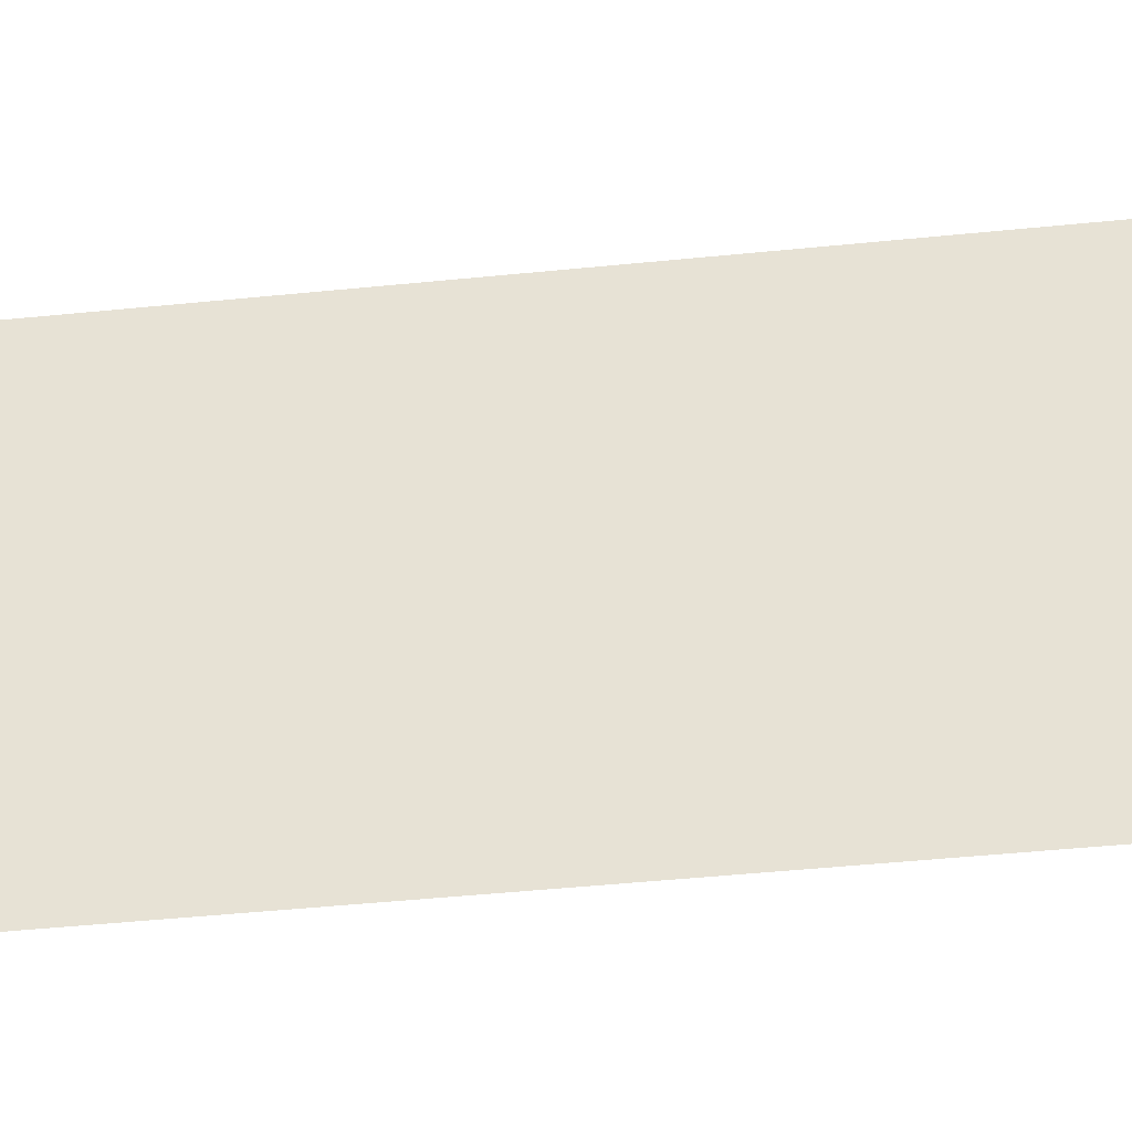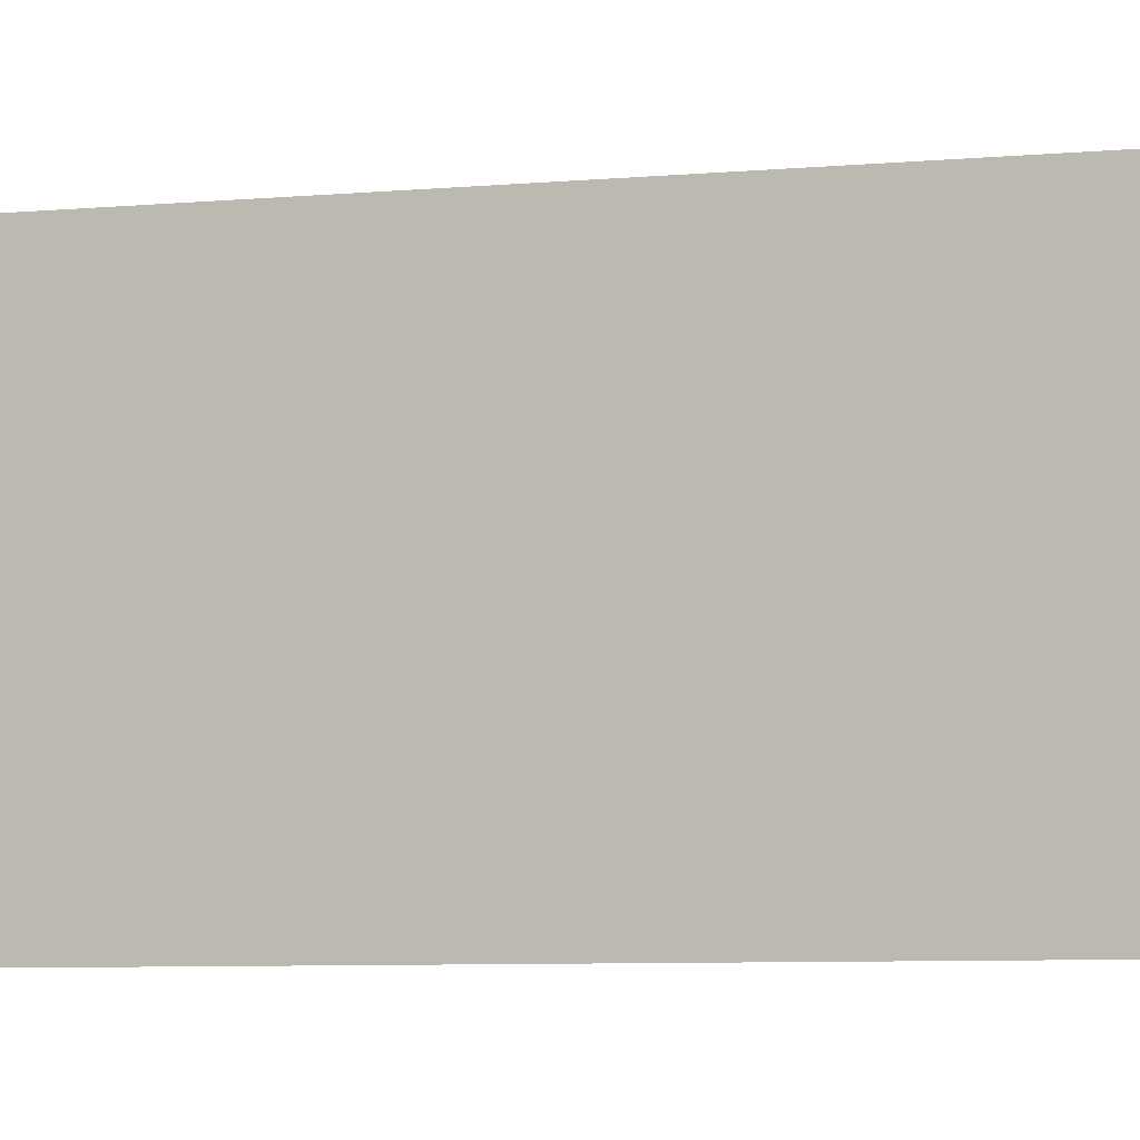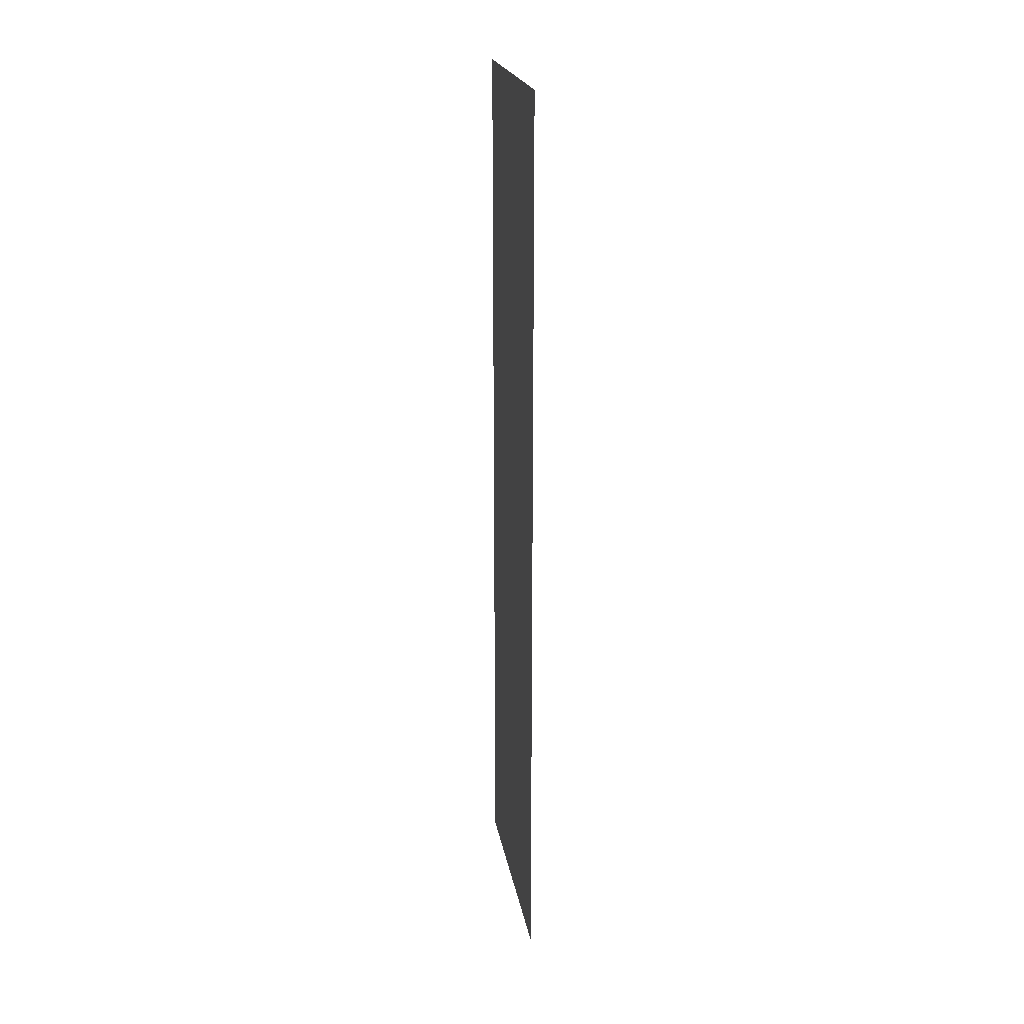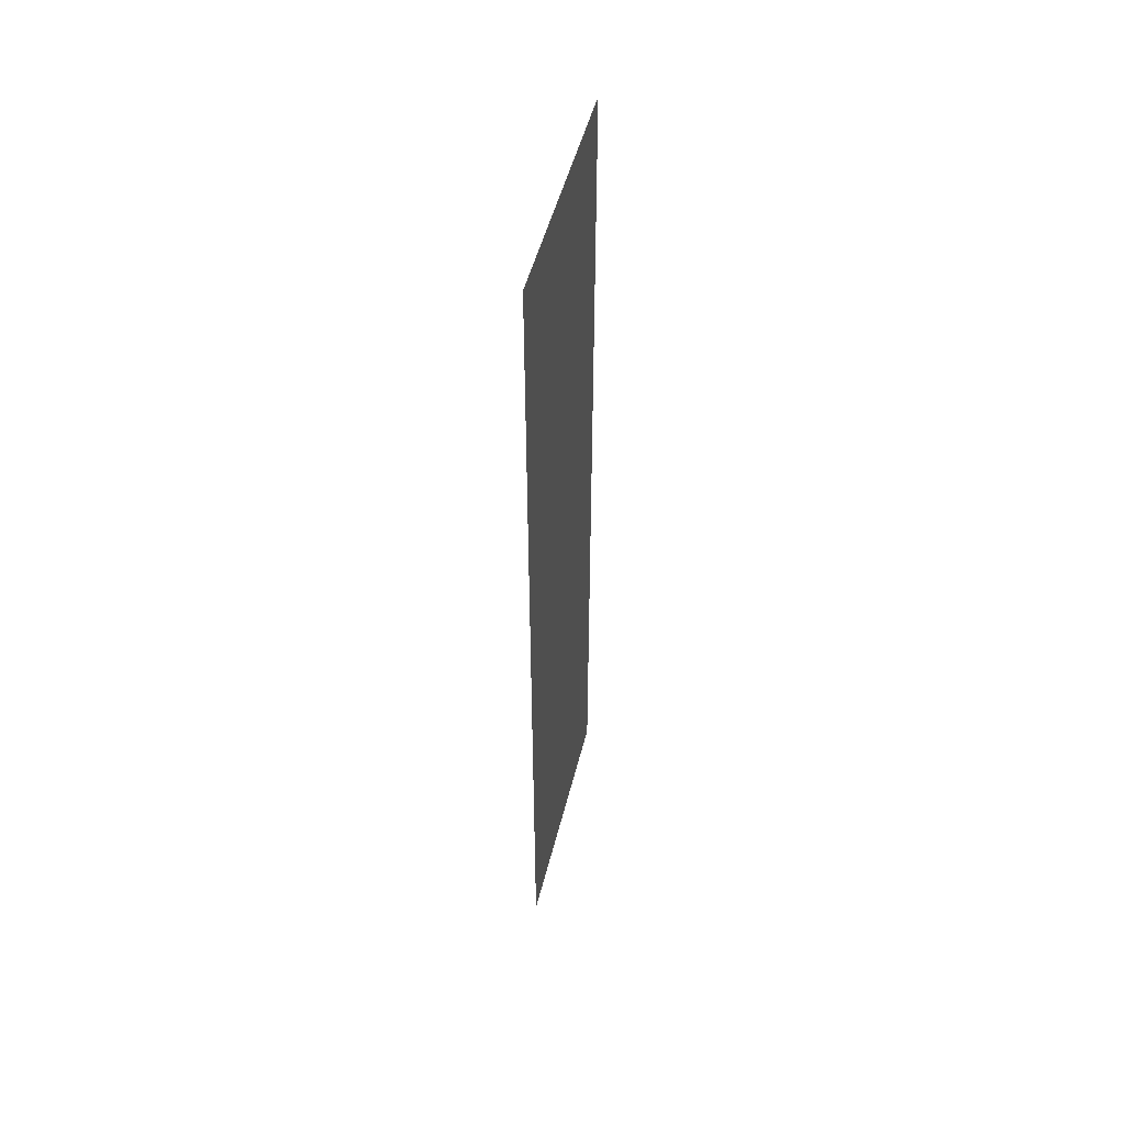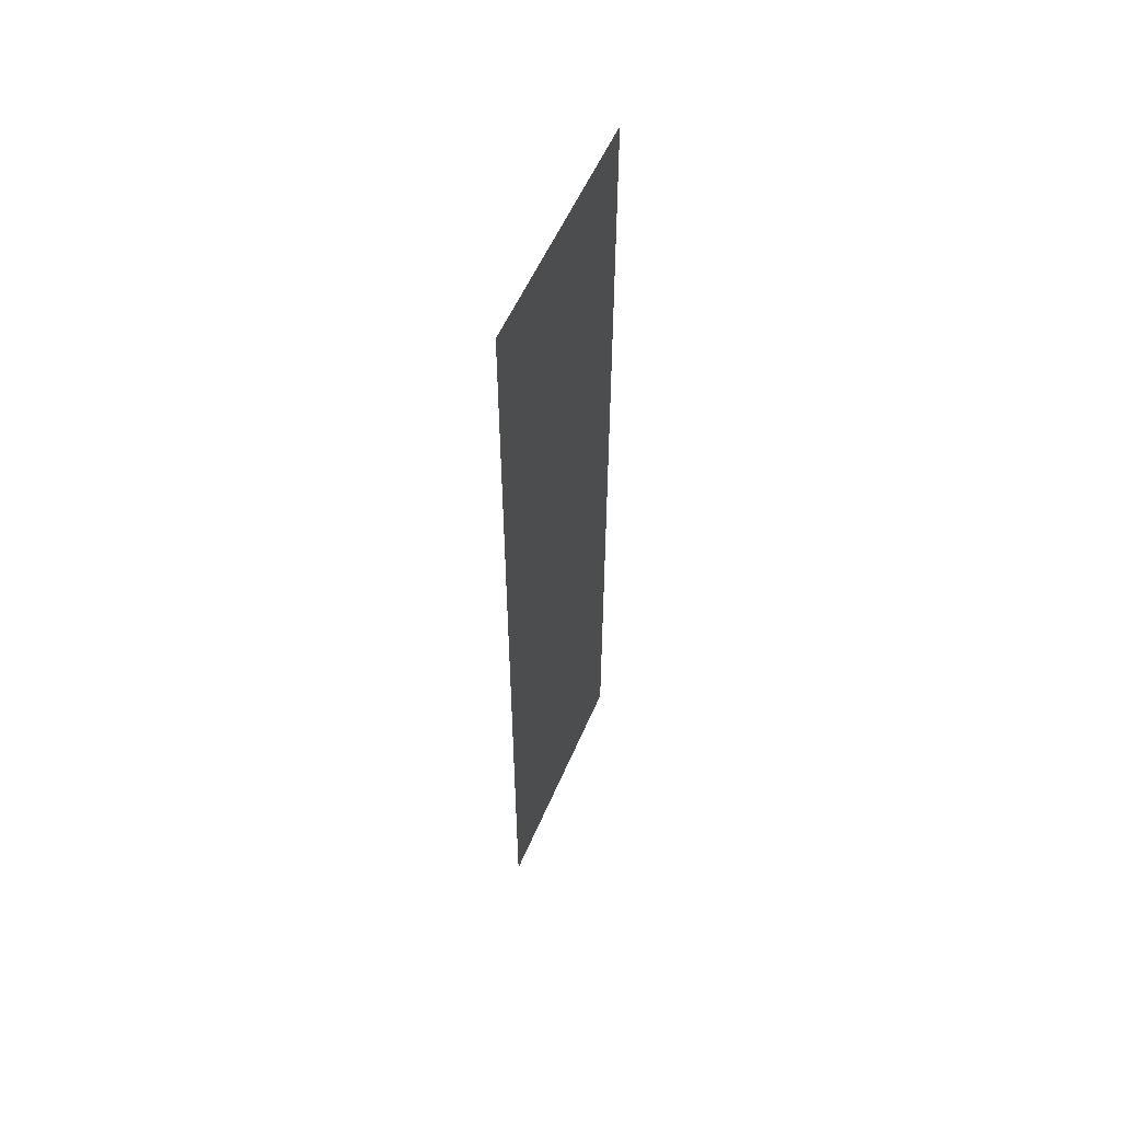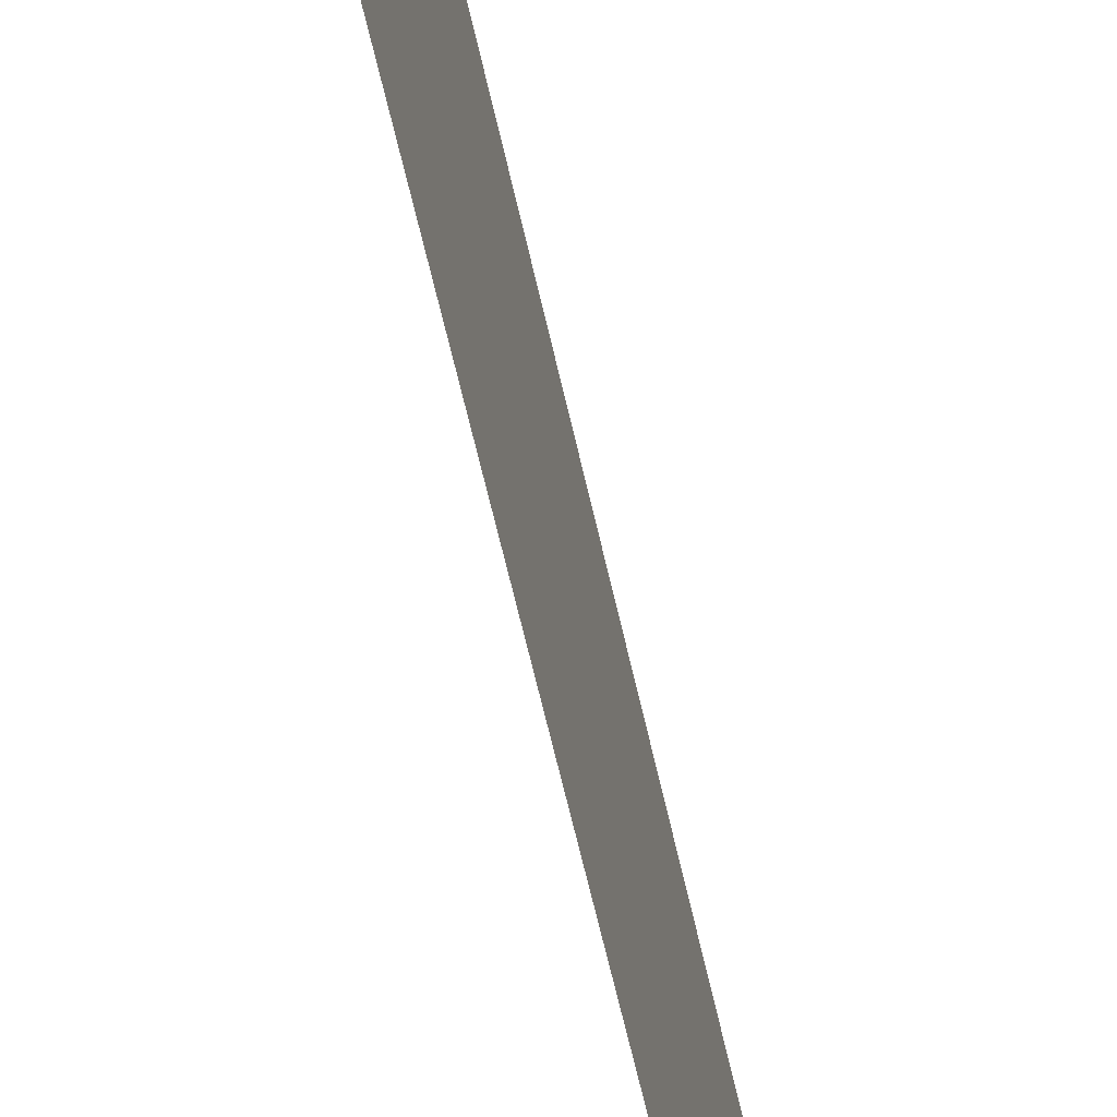
<metadata>
{"format":"obj","ext":"obj","renderer":"f3d","projection":"perspective","resolution":1024,"background":"white","views":[{"elev":-37.7,"azim":-82.2,"up":"+Y"},{"elev":-5.0,"azim":110.2,"up":"+Y"},{"elev":21.2,"azim":170.4,"up":"+Z"},{"elev":50.0,"azim":-166.1,"up":"+Z"},{"elev":55.7,"azim":23.0,"up":"+Z"},{"elev":-59.1,"azim":-167.8,"up":"+Y"}]}
</metadata>
<code>
v -83.69 11.64 -54.3
v -83.69 11.64 -168
v -83.69 11.64 -281.7
v -83.69 42.2 -54.3
v -83.69 42.2 -168
v -83.69 42.2 -281.7
v -83.69 72.77 -54.3
v -83.69 72.77 -168
v -83.69 72.77 -281.7
o Plane.2
f 2 5 4 1
f 3 6 5 2
f 5 8 7 4
f 6 9 8 5

</code>
